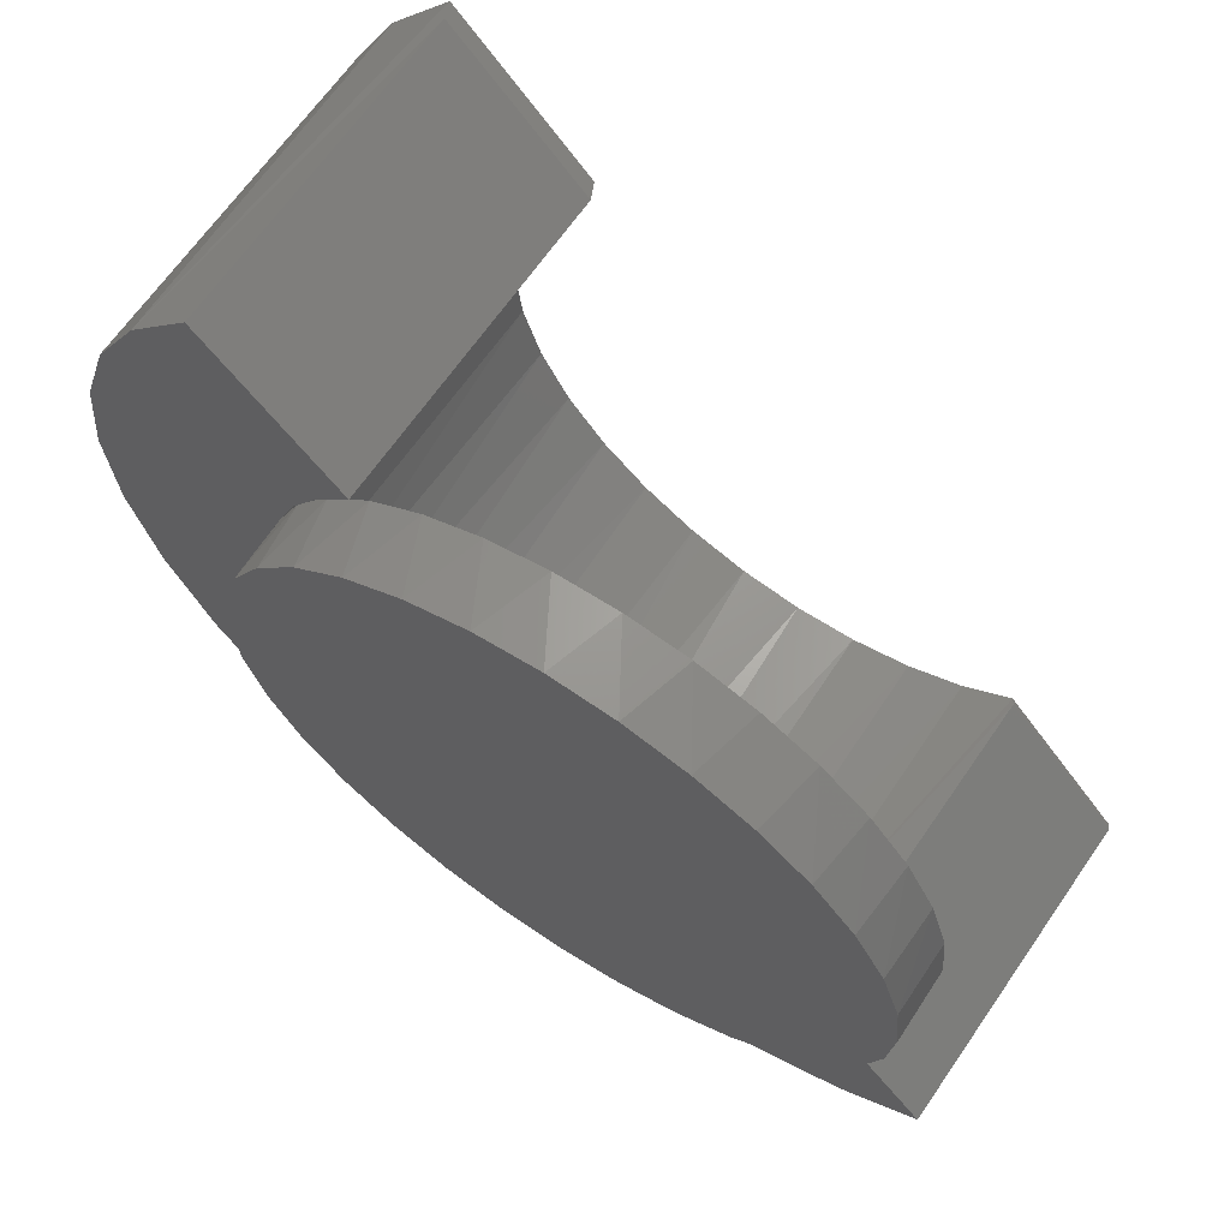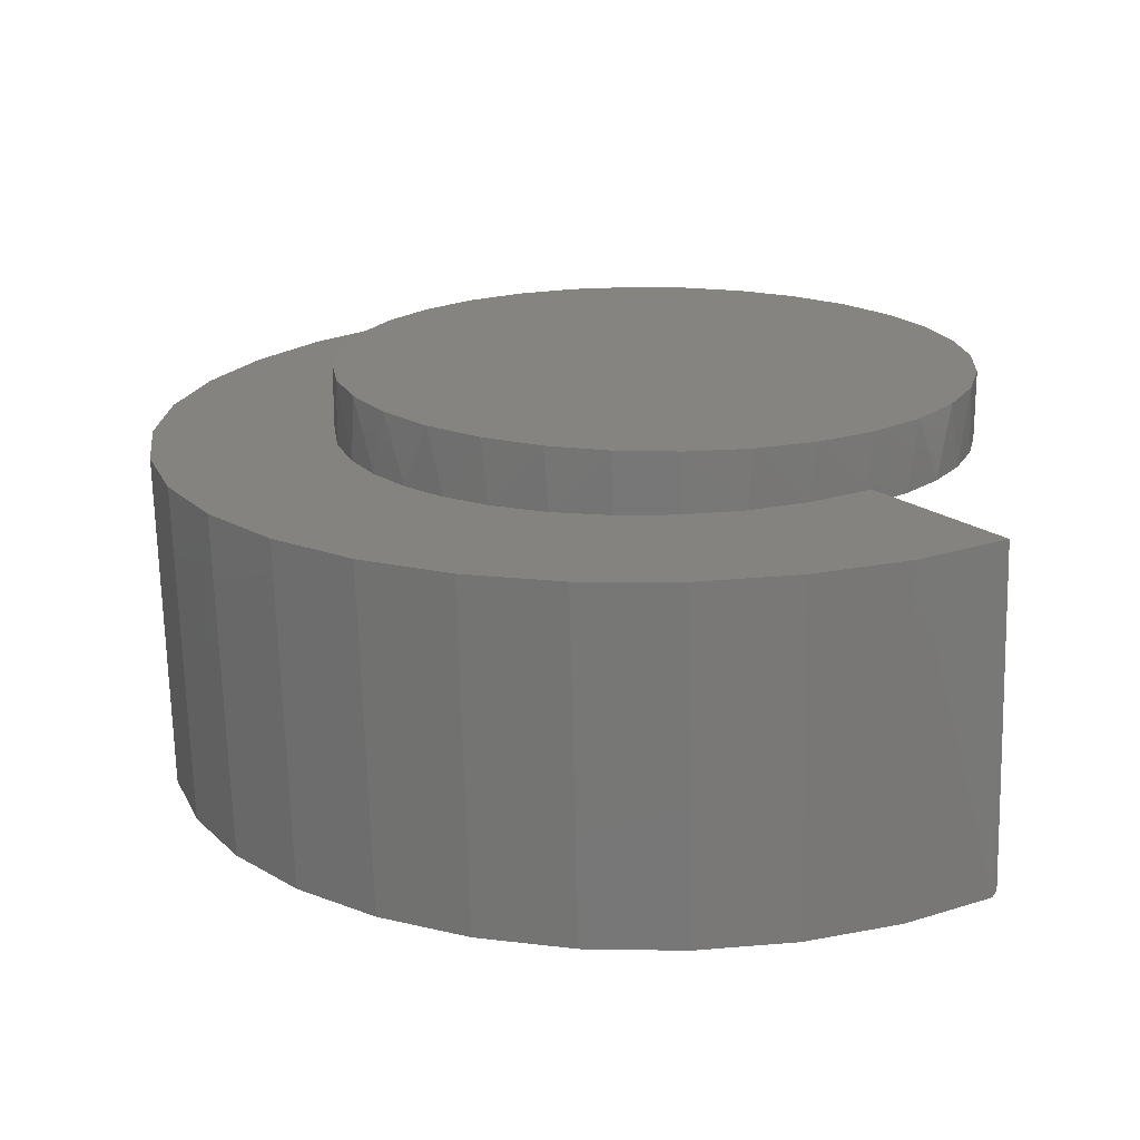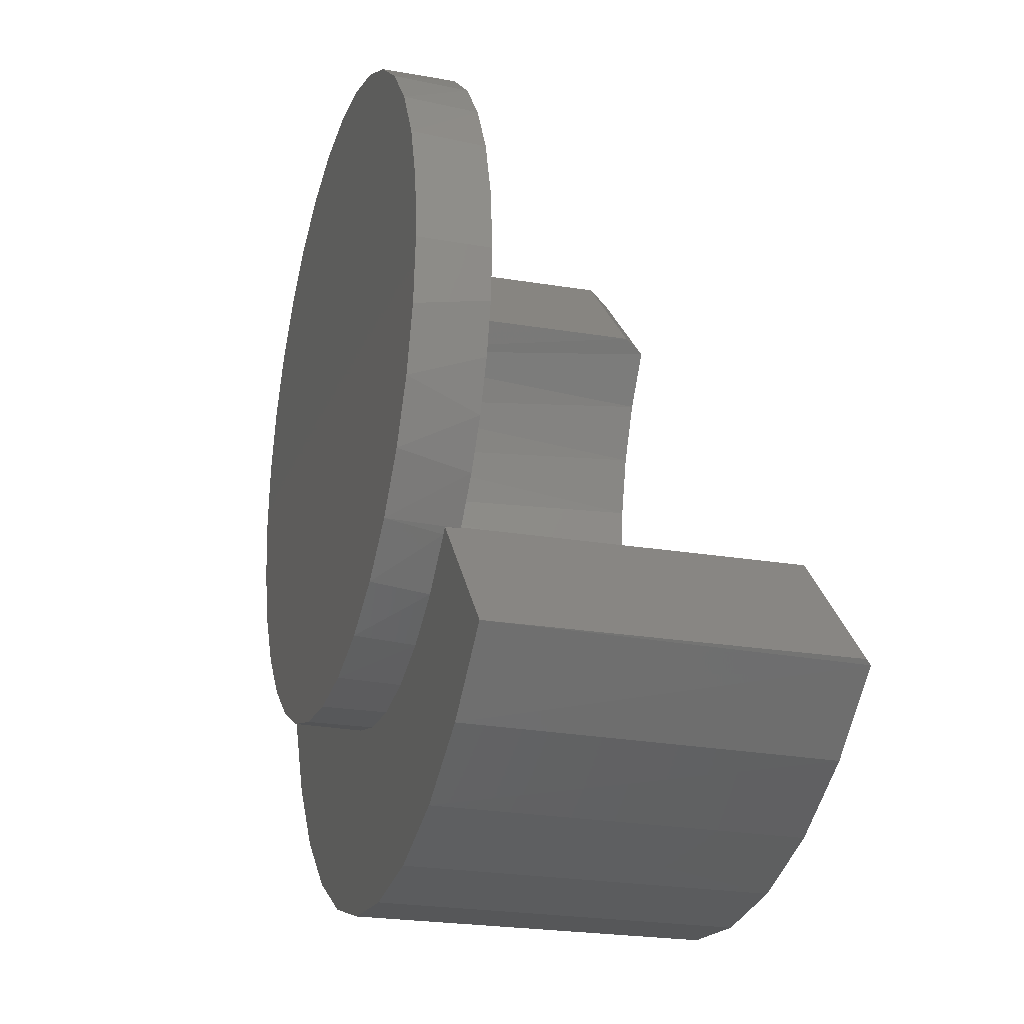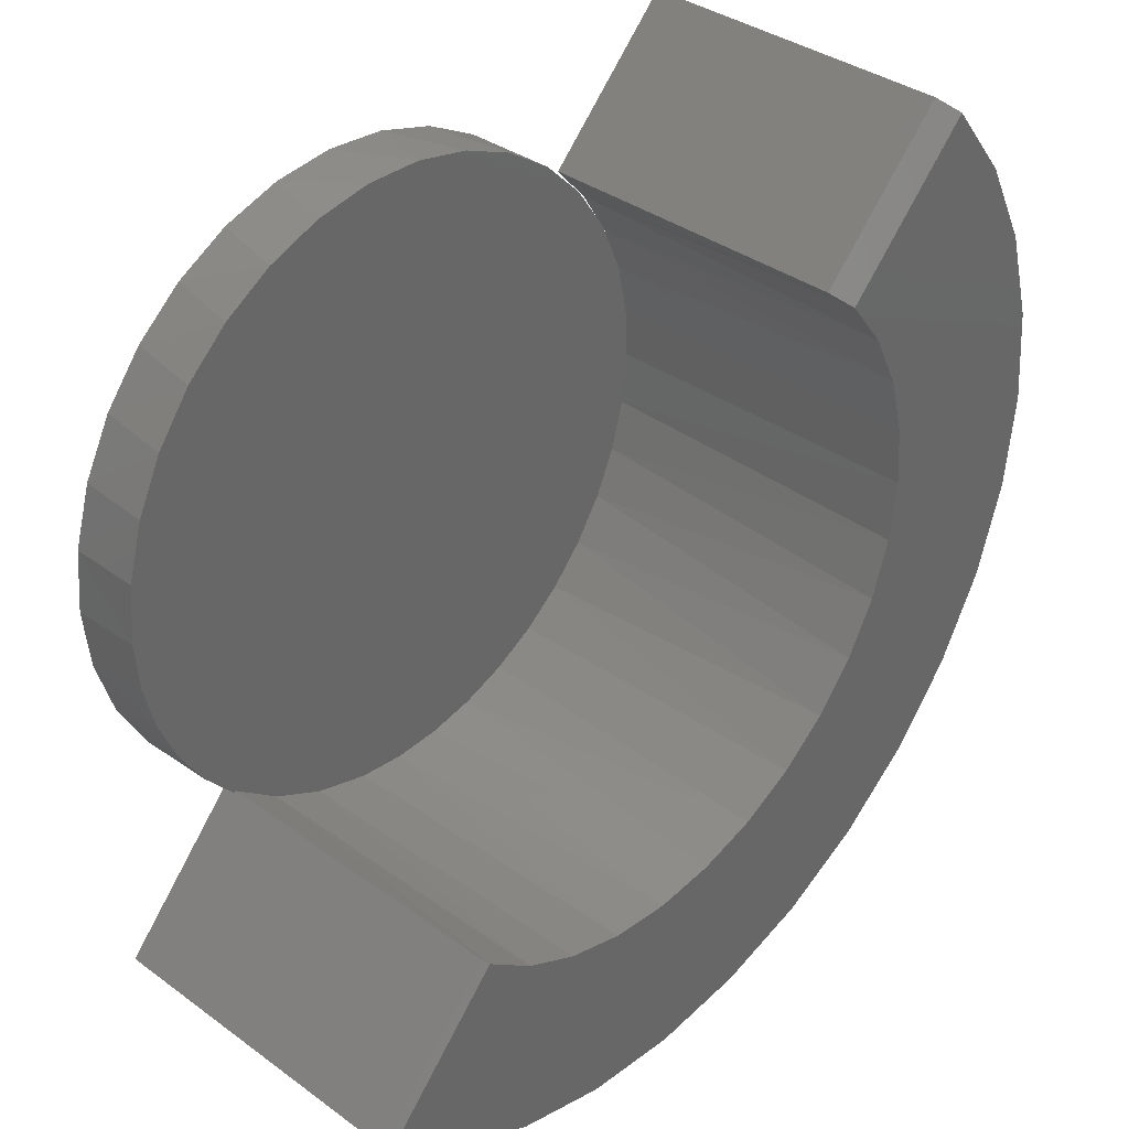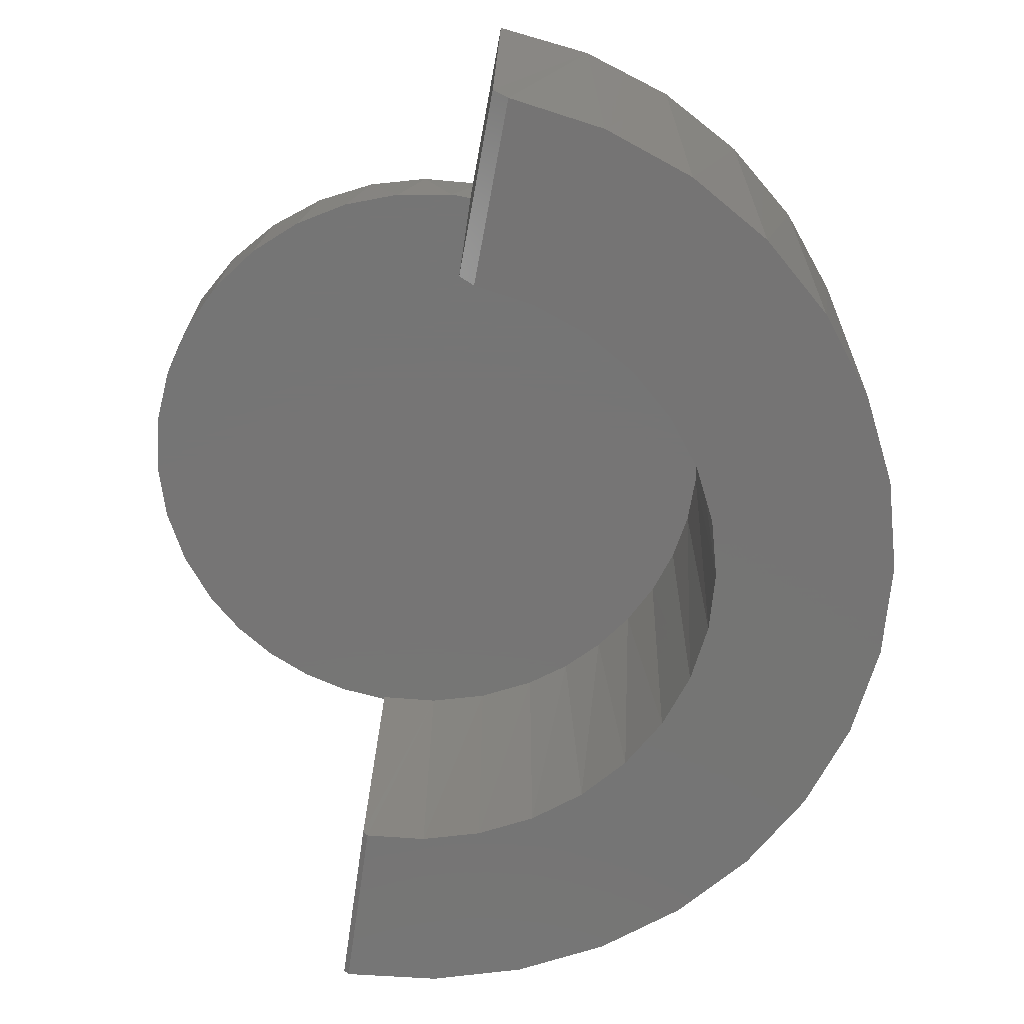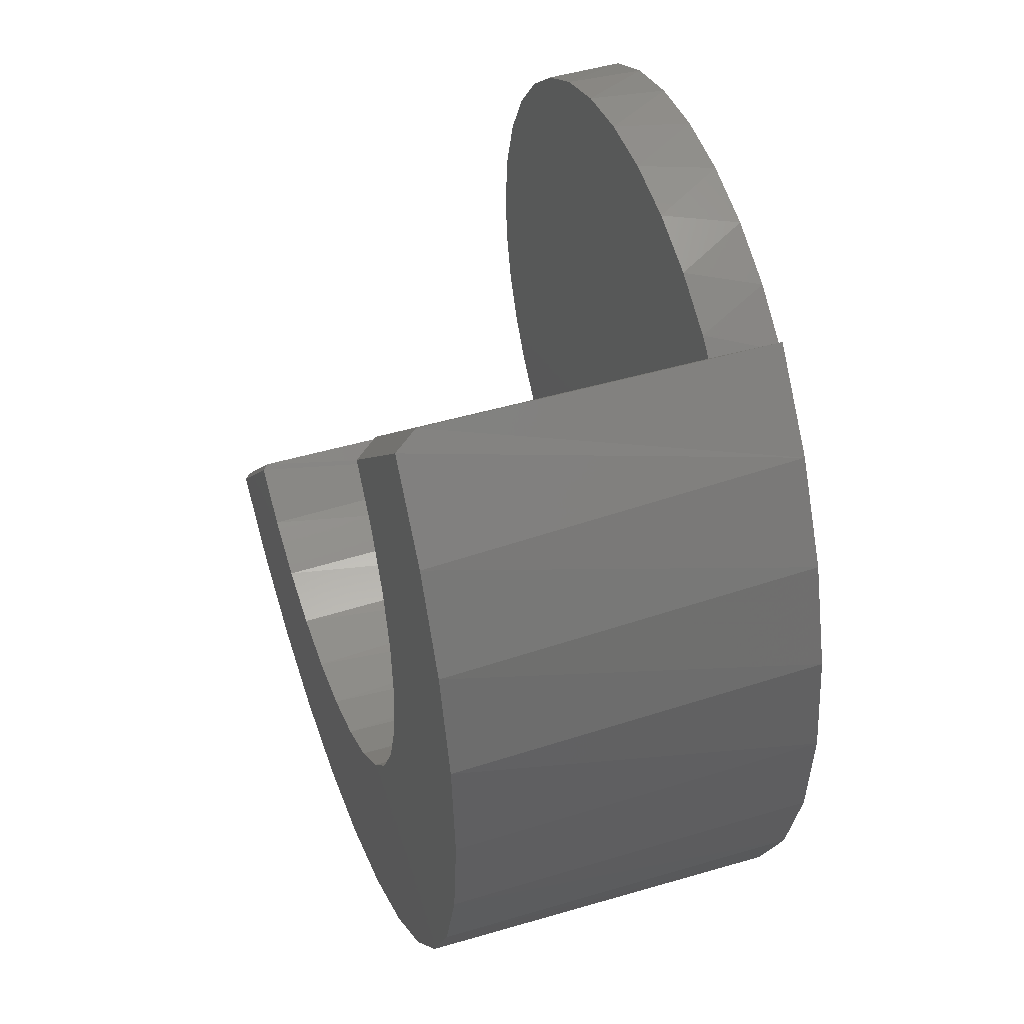
<metadata>
{"format":"stl","ext":"stl","renderer":"f3d","projection":"perspective","resolution":1024,"background":"white","views":[{"elev":66.3,"azim":33.2,"up":"+Y"},{"elev":19.5,"azim":8.3,"up":"+Z"},{"elev":-24.3,"azim":73.3,"up":"+Y"},{"elev":36.3,"azim":132.0,"up":"+Y"},{"elev":-67.9,"azim":-145.9,"up":"+Z"},{"elev":46.7,"azim":-110.0,"up":"+Y"}]}
</metadata>
<code>
# stl→obj: 144 verts, 284 faces
v -0.4138 -0.1781 -0.4977
v -0.7123 -0.1349 -0.505
v -0.4411 -0.09149 -0.4983
v 0.5276 -0.5391 -0.4745
v -0.4032 -0.6038 -0.4974
v -0.5131 -0.5112 -0.5001
v 0.01414 -0.4666 -0.4871
v 0.1047 -0.4594 -0.4849
v 0.1922 -0.4349 -0.4828
v 0.2734 -0.3942 -0.4808
v 0.3453 -0.3388 -0.479
v 0.145 -0.7258 -0.4839
v 0.001629 -0.7357 -0.4875
v 0.2838 -0.6886 -0.4805
v -0.141 -0.7181 -0.491
v 0.4129 -0.6256 -0.4774
v -0.2776 -0.6736 -0.4943
v -0.6034 -0.3994 -0.5023
v -0.1628 -0.4292 -0.4915
v -0.07612 -0.4564 -0.4894
v -0.6706 -0.2724 -0.504
v -0.3127 -0.3281 -0.4952
v -0.2426 -0.3859 -0.4934
v -0.3705 -0.258 -0.4966
v -0.4514 -0.00121 -0.4986
v -0.727 0.008117 -0.5053
v -0.4442 0.08936 -0.4984
v -0.7142 0.1513 -0.505
v -0.4198 0.1769 -0.4978
v -0.3792 0.2581 -0.4968
v -0.6742 0.2893 -0.504
v -0.3238 0.3301 -0.4954
v -0.6086 0.4172 -0.5024
v -0.5198 0.5302 -0.5003
v 0.5211 -0.5338 0.02545
v 0.5332 -0.5338 -0.4666
v 0.4056 -0.6225 0.02262
v -0.679 0.3074 -0.004012
v -0.609 0.4351 -0.002293
v -0.723 0.1685 -0.005091
v -0.7393 0.02374 -0.00549
v -0.7272 -0.1214 -0.005194
v -0.6873 -0.2615 -0.004213
v -0.621 -0.3912 -0.002586
v -0.5308 -0.5056 -0.0003733
v -0.4203 -0.6004 0.002341
v -0.2934 -0.672 0.005455
v 0.2751 -0.6872 0.01941
v -0.5156 0.5469 0
v -0.5041 0.5469 -0.4686
v -0.1551 -0.7177 0.008849
v -0.01064 -0.7357 0.0124
v 0.1346 -0.7254 0.01596
v 0.2689 -0.3895 0
v 0.3508 -0.3334 -0.4711
v -0.3719 0.2868 0.003527
v -0.4135 0.2189 0.002507
v -0.4593 0.07052 0
v -0.4543 -0.08693 0
v -0.4332 -0.1602 0
v -0.4007 -0.2291 0
v -0.3575 -0.2919 0
v -0.3061 -0.3458 0
v -0.1814 -0.4263 0
v -0.1129 -0.4505 0
v -0.04147 -0.4639 0
v 0.03113 -0.4662 0
v 0.1032 -0.4574 0
v 0.1893 -0.4314 0
v 0.3392 -0.3334 -7.535e-18
v -0.4422 0.1477 0
v -0.4431 0.1449 0.001781
v -0.3081 0.3469 -0.4638
v -0.3196 0.3469 0.004812
v -0.4634 -0.008419 0
v -0.2469 -0.391 0
v 0.3417 -0.3361 0
v 0.3414 -0.3364 0.02104
v -0.4575 -0.08827 0.001427
v -0.4329 -0.1734 0.002031
v 0.3337 -0.3438 0.02085
v 0.2634 -0.3989 0.01912
v 0.1839 -0.4398 0.01717
v 0.09826 -0.465 0.01507
v 0.01048 -0.4737 0.01292
v -0.07739 -0.4659 0.01076
v -0.2307 -0.4092 0.006996
v -0.1623 -0.442 0.008673
v -0.2929 -0.3659 0.005468
v -0.3474 -0.3132 0.004129
v -0.3929 -0.2525 0.003014
v -0.4589 0.08064 0.001393
v -0.4658 5.801e-17 0.001223
v -0.4297 0.1813 0.1016
v -0.4066 0.2293 0
v -0.4567 0.09241 0.1016
v -0.386 0.2632 0.1016
v -0.3563 0.3028 0
v -0.3271 0.3349 0.1016
v -0.2932 0.3657 0
v -0.2553 0.3939 0.1016
v -0.2194 0.4156 0
v -0.1734 0.4376 0.1016
v -0.1376 0.4508 0
v -0.08452 0.4646 0.1016
v -0.05067 0.47 0
v 0.007895 0.4737 0.1016
v 0.03835 0.4727 0
v 0.1003 0.4646 0.1016
v 0.1263 0.4586 0
v 0.1892 0.4376 0.1016
v 0.2101 0.4284 0
v 0.2711 0.3939 0.1016
v 0.2867 0.383 0
v 0.3428 0.3349 0.1016
v 0.3534 0.324 0
v 0.4017 0.2632 0.1016
v 0.408 0.2536 0
v 0.4455 0.1813 0.1016
v 0.4484 0.1742 0
v 0.4725 0.09241 0.1016
v -0.4658 5.801e-17 0.1016
v 0.4816 0 0.1016
v 0.4816 0 0
v 0.4732 0.08867 0
v 0.4725 -0.09241 0.1016
v 0.4455 -0.1813 0.1016
v 0.4582 -0.147 0
v 0.4295 -0.2159 0
v 0.4017 -0.2632 0.1016
v 0.3903 -0.2795 0
v 0.2711 -0.3939 0.1016
v 0.1892 -0.4376 0.1016
v 0.1003 -0.4646 0.1016
v 0.007895 -0.4737 0.1016
v -0.08452 -0.4646 0.1016
v -0.1734 -0.4376 0.1016
v -0.2553 -0.3939 0.1016
v -0.3271 -0.3349 0.1016
v -0.386 -0.2632 0.1016
v -0.4297 -0.1813 0.1016
v -0.4567 -0.09241 0.1016
v 0.3428 -0.3349 0.1016
v 0.4757 -0.07442 0
f 1 2 3
f 4 5 6
f 4 6 7
f 4 7 8
f 4 8 9
f 4 9 10
f 4 10 11
f 12 13 14
f 14 13 15
f 14 15 16
f 16 15 17
f 16 17 4
f 4 17 5
f 18 19 6
f 6 19 20
f 6 20 7
f 21 22 18
f 18 22 23
f 18 23 19
f 2 1 21
f 21 1 24
f 21 24 22
f 3 2 25
f 25 2 26
f 25 26 27
f 27 26 28
f 27 28 29
f 29 28 30
f 30 28 31
f 30 31 32
f 33 34 31
f 31 34 32
f 35 4 36
f 35 37 4
f 38 39 33
f 33 31 38
f 40 38 31
f 31 28 40
f 41 40 28
f 28 26 41
f 42 41 26
f 26 2 42
f 43 42 2
f 2 21 43
f 44 43 21
f 21 18 44
f 45 44 18
f 18 6 45
f 46 45 6
f 6 5 46
f 47 46 5
f 5 17 47
f 48 16 37
f 4 37 16
f 49 50 39
f 39 50 34
f 39 34 33
f 47 17 51
f 51 17 15
f 51 15 52
f 52 15 13
f 52 13 53
f 53 13 12
f 53 12 48
f 48 12 14
f 48 14 16
f 10 54 11
f 54 55 11
f 30 56 57
f 57 29 30
f 25 27 58
f 3 59 60
f 60 1 3
f 1 60 61
f 61 24 1
f 24 61 62
f 62 22 24
f 63 22 62
f 23 22 63
f 19 64 65
f 65 20 19
f 20 65 66
f 66 7 20
f 67 7 66
f 8 7 67
f 68 8 67
f 9 8 68
f 69 9 68
f 10 9 69
f 54 10 69
f 54 70 55
f 71 58 27
f 71 27 29
f 71 29 57
f 71 57 72
f 30 32 56
f 56 32 73
f 56 73 74
f 58 75 25
f 25 75 59
f 25 59 3
f 63 76 23
f 23 76 64
f 23 64 19
f 77 78 35
f 77 35 36
f 77 36 55
f 77 55 70
f 11 55 4
f 4 55 36
f 49 74 50
f 50 74 73
f 32 34 73
f 73 34 50
f 79 42 80
f 35 78 81
f 35 81 82
f 35 82 83
f 35 83 84
f 35 84 85
f 86 45 85
f 85 45 46
f 85 46 35
f 35 46 47
f 35 47 37
f 37 47 51
f 37 51 48
f 48 51 52
f 48 52 53
f 87 44 88
f 88 44 45
f 88 45 86
f 87 89 44
f 44 89 90
f 44 90 43
f 90 91 43
f 43 91 80
f 43 80 42
f 72 40 92
f 92 40 41
f 92 41 93
f 93 41 42
f 93 42 79
f 56 38 57
f 57 38 40
f 57 40 72
f 56 74 38
f 38 74 49
f 38 49 39
f 71 94 95
f 71 72 94
f 72 96 94
f 94 97 95
f 98 95 97
f 97 99 98
f 100 98 99
f 99 101 100
f 100 101 102
f 102 101 103
f 102 103 104
f 104 103 105
f 104 105 106
f 106 105 107
f 106 107 108
f 108 107 109
f 108 109 110
f 110 109 111
f 110 111 112
f 112 111 113
f 112 113 114
f 114 113 115
f 114 115 116
f 116 115 117
f 116 117 118
f 118 117 119
f 118 119 120
f 120 119 121
f 93 122 92
f 92 122 96
f 92 96 72
f 123 124 121
f 121 124 125
f 121 125 120
f 126 127 128
f 129 128 127
f 127 130 129
f 129 130 131
f 81 132 82
f 82 132 133
f 82 133 83
f 83 133 134
f 86 85 135
f 135 136 86
f 88 86 136
f 136 137 88
f 87 88 137
f 137 138 87
f 89 87 138
f 138 139 89
f 89 139 90
f 90 139 140
f 90 140 91
f 91 140 141
f 91 141 80
f 80 141 142
f 143 132 81
f 143 81 78
f 143 78 77
f 143 77 131
f 143 131 130
f 124 123 144
f 144 123 126
f 144 126 128
f 135 85 134
f 134 85 84
f 134 84 83
f 122 93 142
f 142 93 79
f 142 79 80
f 106 108 110
f 110 104 106
f 67 66 68
f 70 131 77
f 66 65 68
f 68 65 64
f 68 64 69
f 69 64 76
f 69 76 54
f 54 76 63
f 54 63 70
f 70 63 62
f 70 62 131
f 131 62 61
f 131 61 129
f 129 61 60
f 129 60 128
f 128 60 59
f 128 59 144
f 144 59 75
f 144 75 124
f 124 75 58
f 124 58 125
f 125 58 71
f 125 71 120
f 120 71 95
f 120 95 118
f 118 95 98
f 118 98 116
f 116 98 100
f 116 100 114
f 114 100 102
f 114 102 112
f 112 102 104
f 112 104 110
f 105 109 107
f 109 105 111
f 111 105 103
f 111 103 113
f 113 103 101
f 113 101 115
f 115 101 99
f 115 99 117
f 117 99 97
f 117 97 119
f 119 97 94
f 119 94 121
f 121 94 96
f 121 96 123
f 123 96 122
f 123 122 126
f 126 122 142
f 126 142 127
f 127 142 141
f 127 141 130
f 130 141 140
f 130 140 143
f 143 140 139
f 143 139 132
f 132 139 138
f 132 138 133
f 133 138 137
f 133 137 134
f 134 137 136
f 134 136 135

</code>
